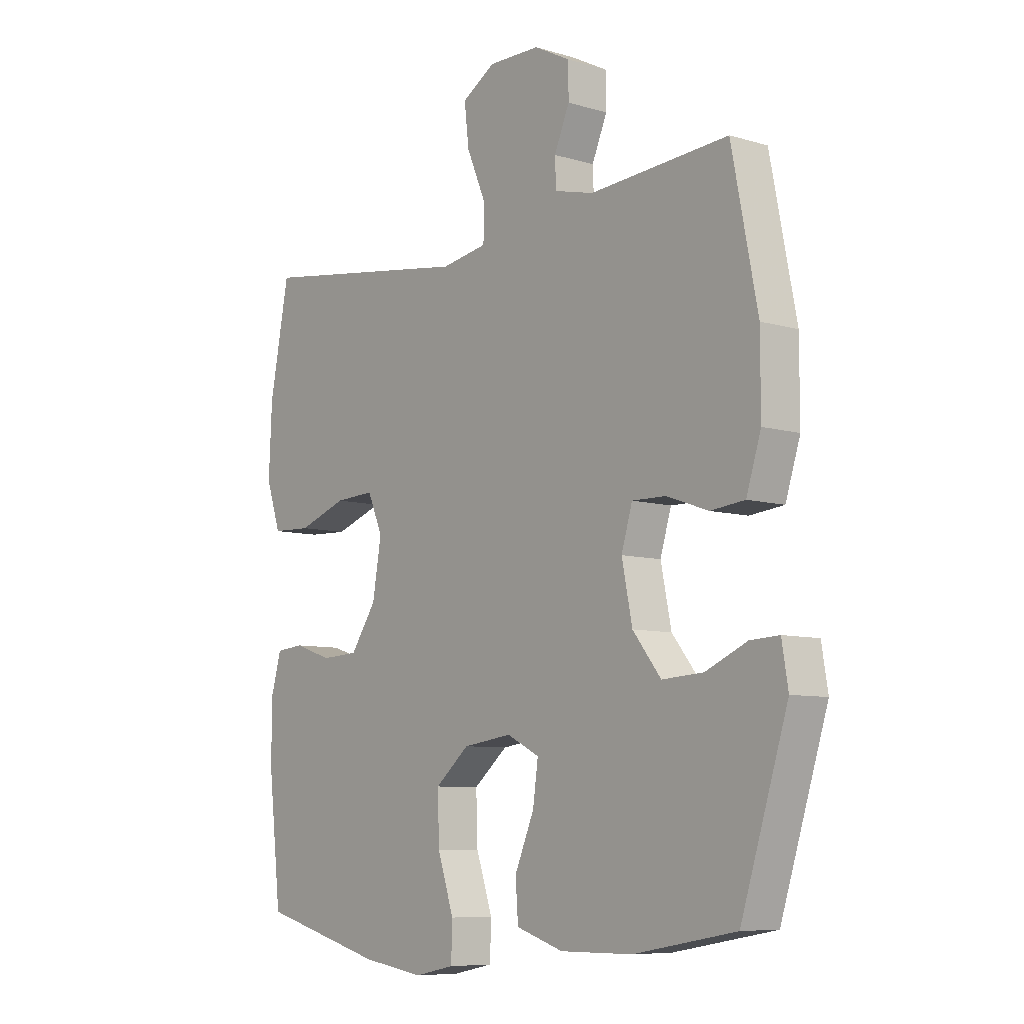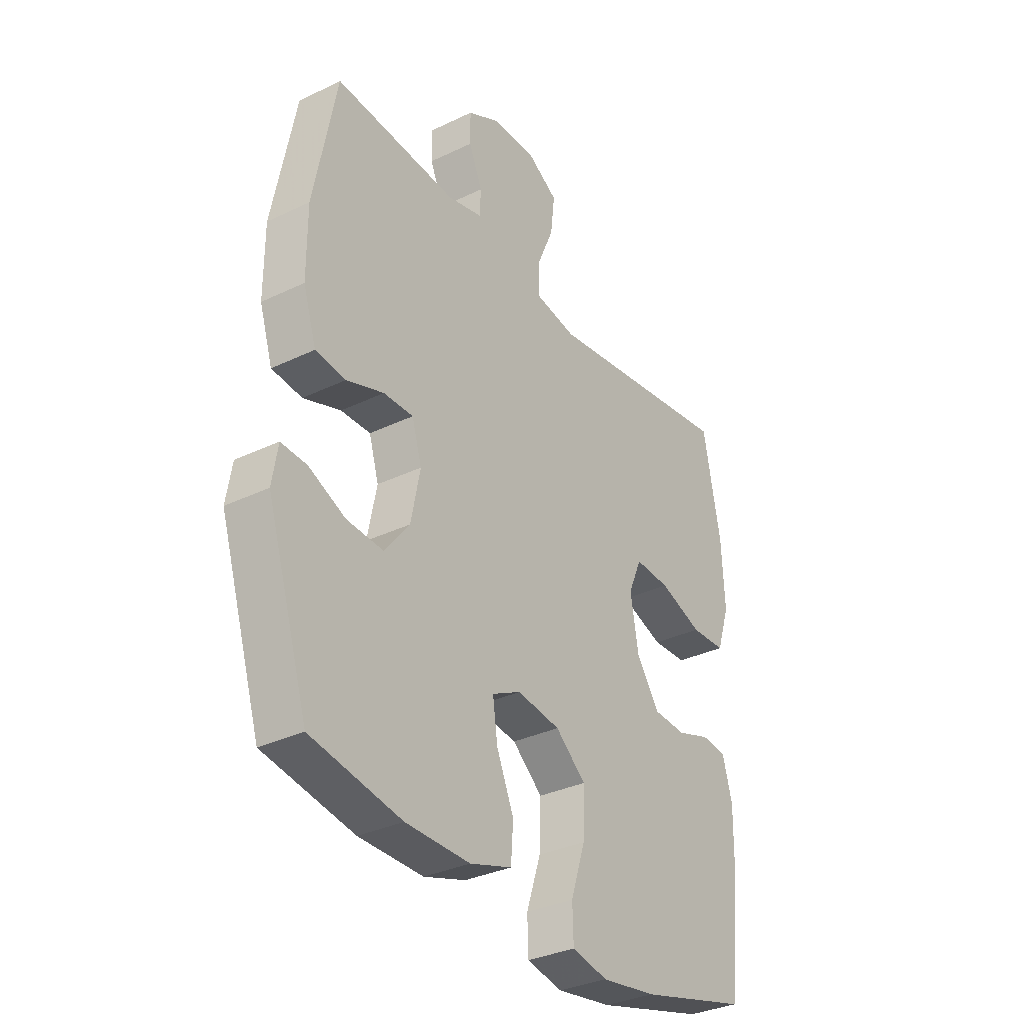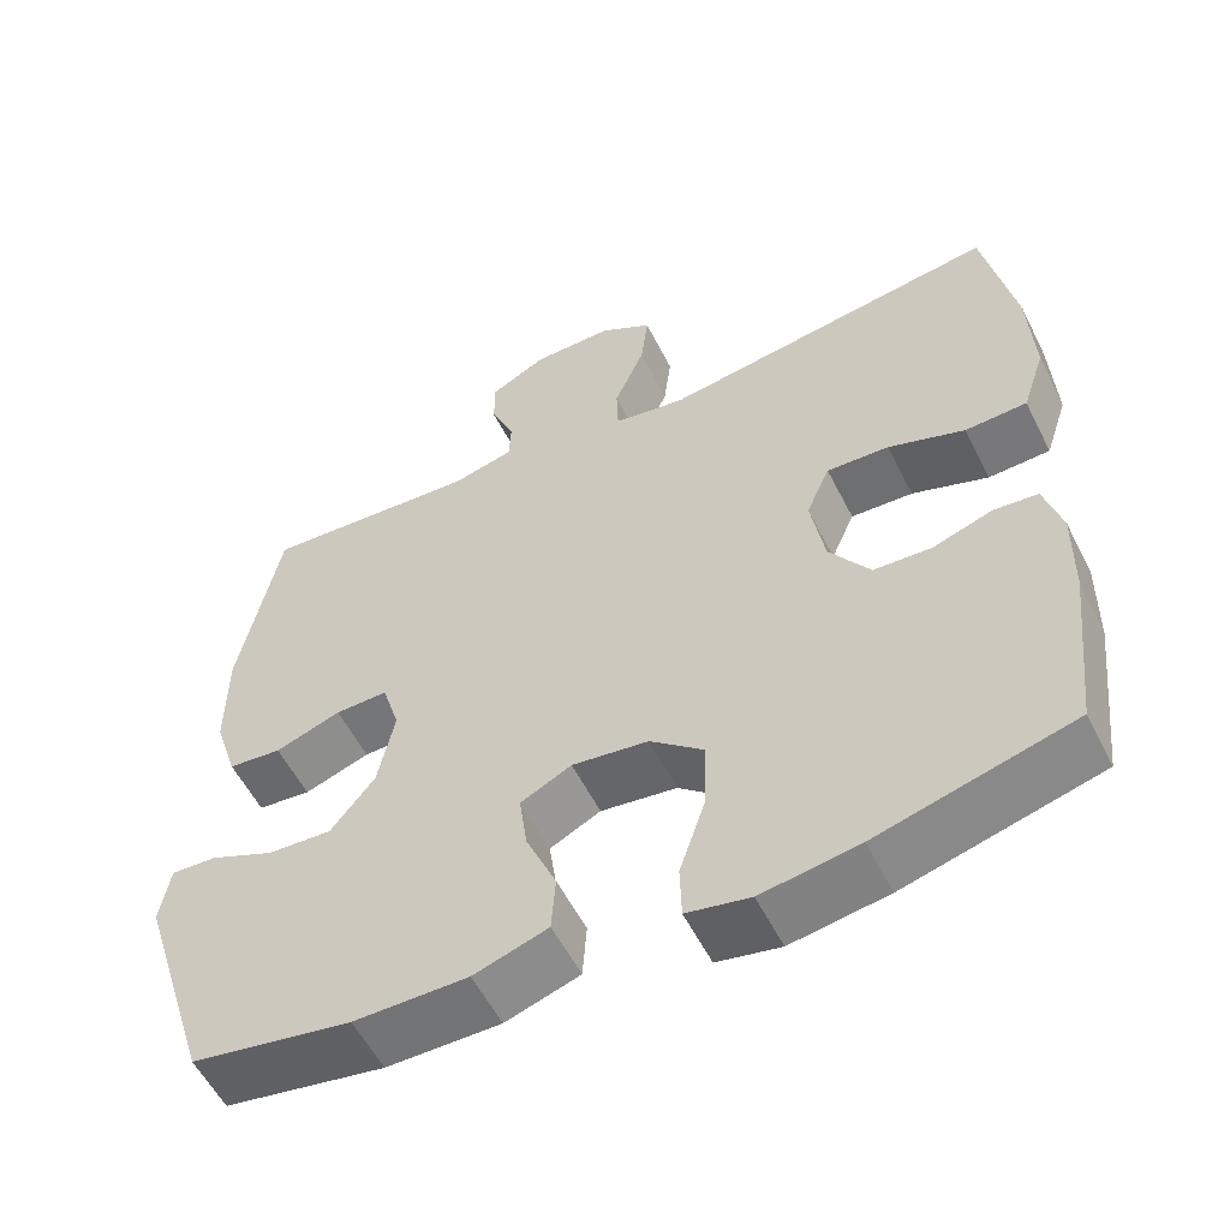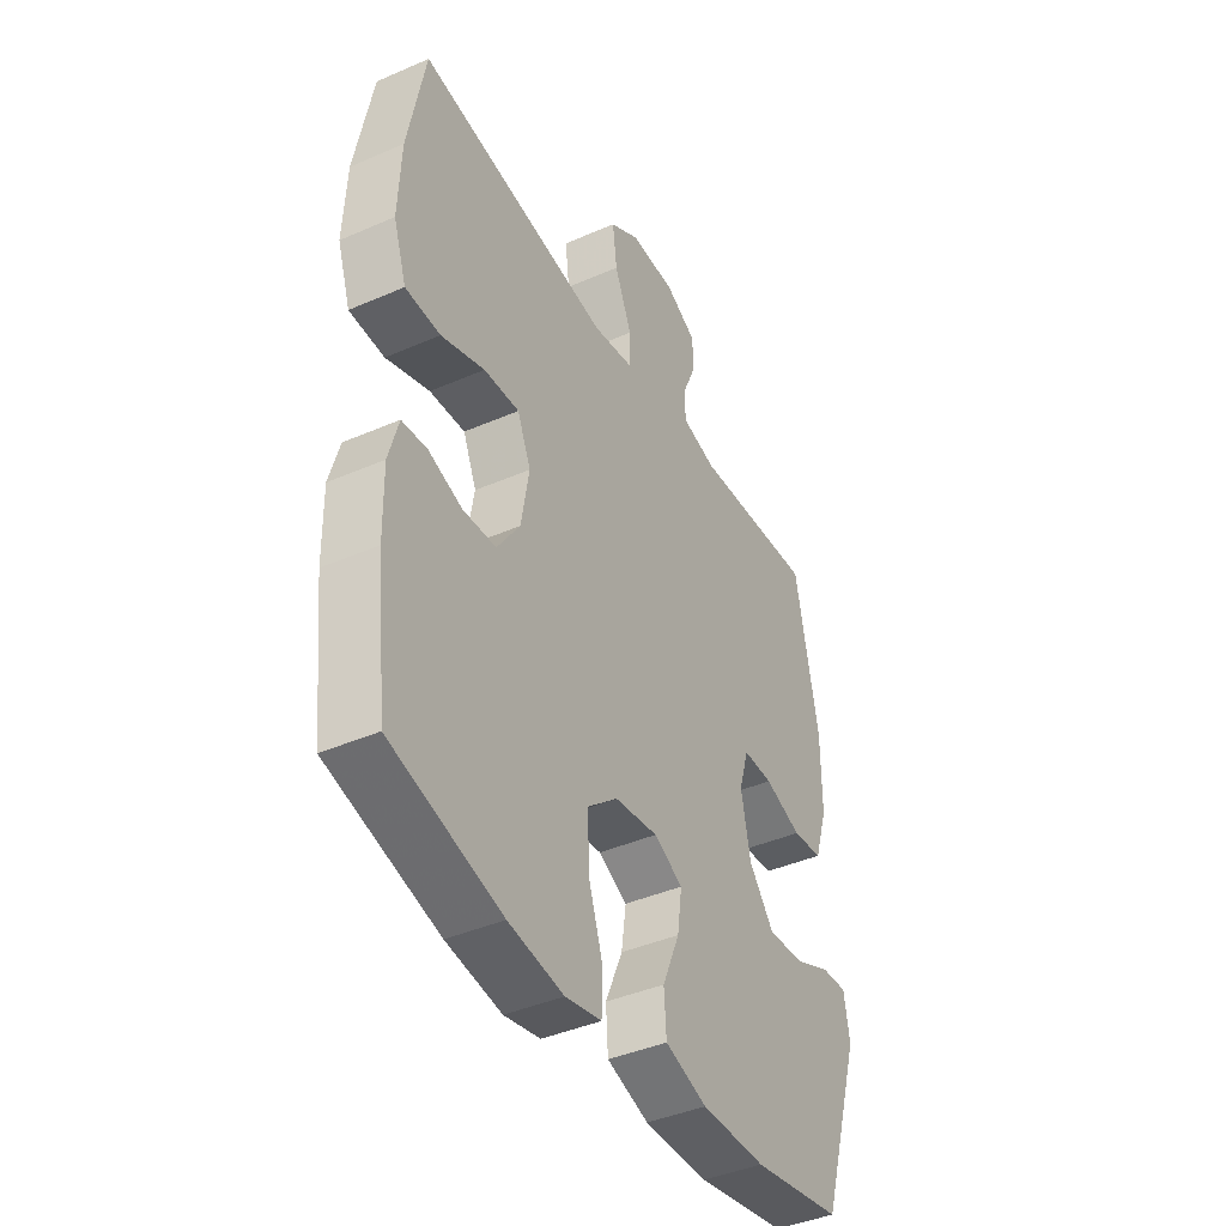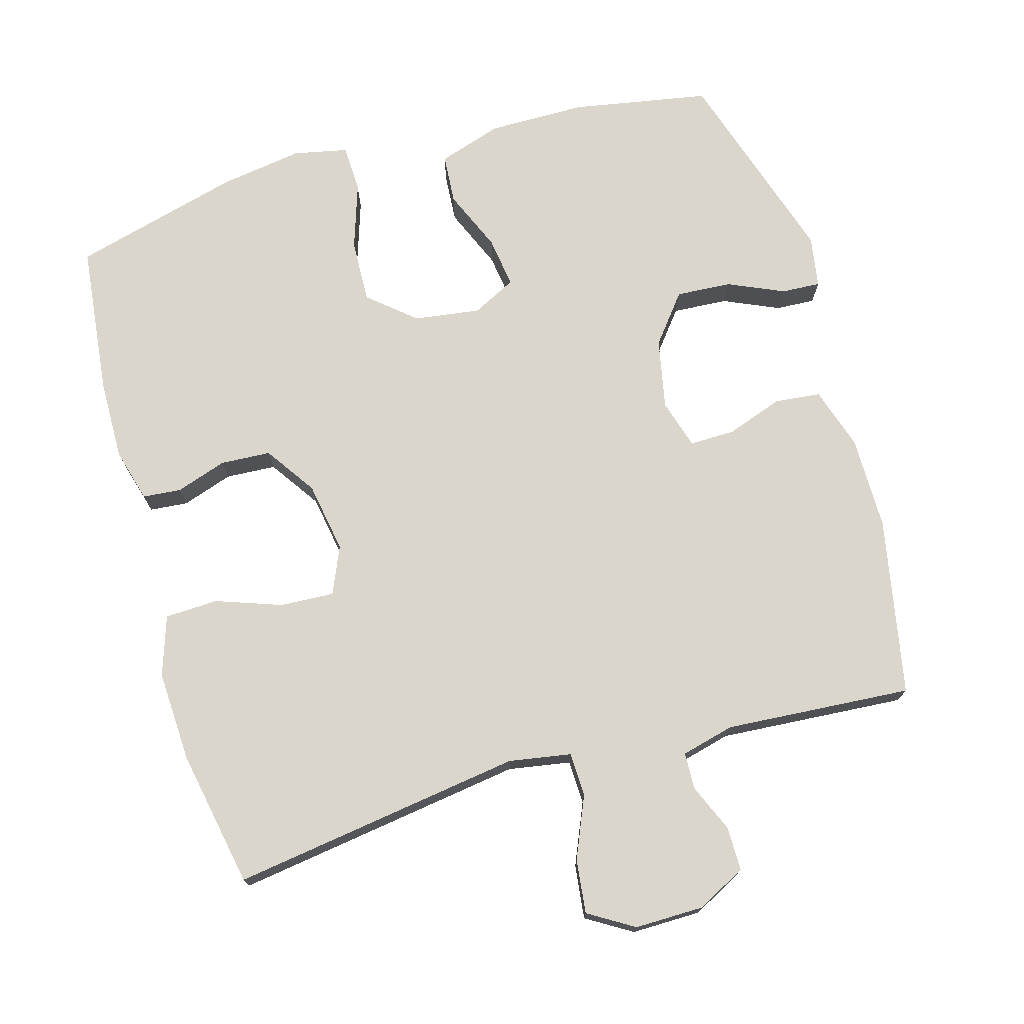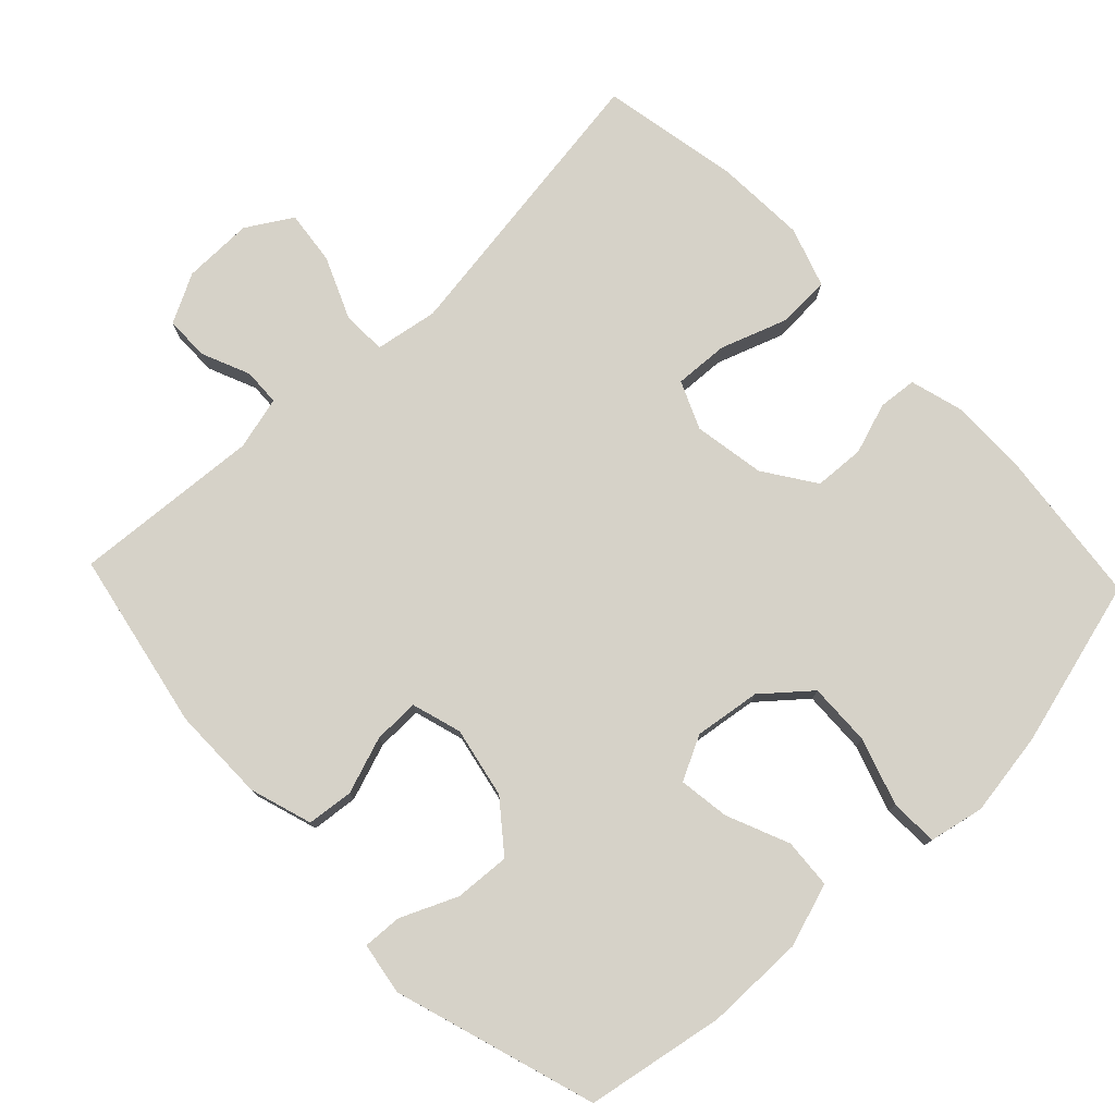
<metadata>
{"format":"obj","ext":"obj","renderer":"f3d","projection":"perspective","resolution":1024,"background":"white","views":[{"elev":-7.9,"azim":50.4,"up":"+Z"},{"elev":-33.1,"azim":123.6,"up":"+Z"},{"elev":-56.3,"azim":-153.4,"up":"+Z"},{"elev":-41.5,"azim":-62.2,"up":"+Z"},{"elev":73.7,"azim":-16.0,"up":"+Y"},{"elev":77.5,"azim":136.4,"up":"+Y"}]}
</metadata>
<code>
v -0.5 0.07 -0.5
v -0.524 0.07 -0.286
v -0.526 0.07 -0.172
v -0.505 0.07 -0.097
v -0.451 0.07 -0.092
v -0.379 0.07 -0.116
v -0.308 0.07 -0.112
v -0.259 0.07 -0.04
v -0.242 0.07 0.06
v -0.271 0.07 0.127
v -0.347 0.07 0.123
v -0.44 0.07 0.09
v -0.515 0.07 0.093
v -0.543 0.07 0.177
v -0.537 0.07 0.306
v -0.5 0.07 0.5
v -0.087 0.07 0.44
v 0.001 0.07 0.455
v 0.003 0.07 0.517
v -0.034 0.07 0.604
v -0.043 0.07 0.68
v 0.021 0.07 0.719
v 0.119 0.07 0.718
v 0.188 0.07 0.682
v 0.188 0.07 0.62
v 0.159 0.07 0.552
v 0.161 0.07 0.5
v 0.236 0.07 0.481
v 0.5 0.07 0.5
v 0.549 0.07 0.249
v 0.549 0.07 0.116
v 0.521 0.07 0.028
v 0.456 0.07 0.021
v 0.376 0.07 0.049
v 0.312 0.07 0.05
v 0.291 0.07 -0.02
v 0.311 0.07 -0.119
v 0.365 0.07 -0.187
v 0.443 0.07 -0.182
v 0.522 0.07 -0.147
v 0.577 0.07 -0.144
v 0.589 0.07 -0.217
v 0.5 0.07 -0.5
v 0.306 0.07 -0.535
v 0.168 0.07 -0.536
v 0.078 0.07 -0.507
v 0.073 0.07 -0.437
v 0.11 0.07 -0.35
v 0.12 0.07 -0.278
v 0.058 0.07 -0.247
v -0.035 0.07 -0.26
v -0.1 0.07 -0.315
v -0.097 0.07 -0.404
v -0.066 0.07 -0.498
v -0.068 0.07 -0.565
v -0.145 0.07 -0.581
v -0.263 0.07 -0.563
v -0.5 0 -0.5
v -0.524 0 -0.286
v -0.526 0 -0.172
v -0.505 0 -0.097
v -0.451 0 -0.092
v -0.379 0 -0.116
v -0.308 0 -0.112
v -0.259 0 -0.04
v -0.242 0 0.06
v -0.271 0 0.127
v -0.347 0 0.123
v -0.44 0 0.09
v -0.515 0 0.093
v -0.543 0 0.177
v -0.537 0 0.306
v -0.5 0 0.5
v -0.087 0 0.44
v 0.001 0 0.455
v 0.003 0 0.517
v -0.034 0 0.604
v -0.043 0 0.68
v 0.021 0 0.719
v 0.119 0 0.718
v 0.188 0 0.682
v 0.188 0 0.62
v 0.159 0 0.552
v 0.161 0 0.5
v 0.236 0 0.481
v 0.5 0 0.5
v 0.549 0 0.249
v 0.549 0 0.116
v 0.521 0 0.028
v 0.456 0 0.021
v 0.376 0 0.049
v 0.312 0 0.05
v 0.291 0 -0.02
v 0.311 0 -0.119
v 0.365 0 -0.187
v 0.443 0 -0.182
v 0.522 0 -0.147
v 0.577 0 -0.144
v 0.589 0 -0.217
v 0.5 0 -0.5
v 0.306 0 -0.535
v 0.168 0 -0.536
v 0.078 0 -0.507
v 0.073 0 -0.437
v 0.11 0 -0.35
v 0.12 0 -0.278
v 0.058 0 -0.247
v -0.035 0 -0.26
v -0.1 0 -0.315
v -0.097 0 -0.404
v -0.066 0 -0.498
v -0.068 0 -0.565
v -0.145 0 -0.581
v -0.263 0 -0.563
f 53 54 55 56
f 52 53 56 57
f 45 46 47 48
f 45 48 49
f 44 45 49
f 43 44 49
f 42 43 49
f 39 40 41 42
f 38 39 42 49
f 37 38 49 50
f 31 32 33 34
f 31 34 35
f 28 29 30 31
f 27 28 31 35
f 23 24 25 26
f 23 26 27
f 22 23 27
f 19 20 21 22
f 18 19 22 27
f 14 15 16 17
f 14 17 18
f 11 12 13 14
f 10 11 14 18
f 9 10 18 27
f 3 4 5 6
f 3 6 7
f 2 3 7
f 52 57 1 2
f 51 52 2 7
f 36 37 50 51
f 36 51 7 8
f 27 35 36
f 8 9 27 36
f 113 112 111 110
f 114 113 110 109
f 105 104 103 102
f 106 105 102
f 106 102 101
f 106 101 100
f 106 100 99
f 99 98 97 96
f 106 99 96 95
f 107 106 95 94
f 91 90 89 88
f 92 91 88
f 88 87 86 85
f 92 88 85 84
f 83 82 81 80
f 84 83 80
f 84 80 79
f 79 78 77 76
f 84 79 76 75
f 74 73 72 71
f 75 74 71
f 71 70 69 68
f 75 71 68 67
f 84 75 67 66
f 63 62 61 60
f 64 63 60
f 64 60 59
f 59 58 114 109
f 64 59 109 108
f 108 107 94 93
f 65 64 108 93
f 93 92 84
f 93 84 66 65
f 1 58 59 2
f 2 59 60 3
f 3 60 61 4
f 4 61 62 5
f 5 62 63 6
f 6 63 64 7
f 7 64 65 8
f 8 65 66 9
f 9 66 67 10
f 10 67 68 11
f 11 68 69 12
f 12 69 70 13
f 13 70 71 14
f 14 71 72 15
f 15 72 73 16
f 16 73 74 17
f 17 74 75 18
f 18 75 76 19
f 19 76 77 20
f 20 77 78 21
f 21 78 79 22
f 22 79 80 23
f 23 80 81 24
f 24 81 82 25
f 25 82 83 26
f 26 83 84 27
f 27 84 85 28
f 28 85 86 29
f 29 86 87 30
f 30 87 88 31
f 31 88 89 32
f 32 89 90 33
f 33 90 91 34
f 34 91 92 35
f 35 92 93 36
f 36 93 94 37
f 37 94 95 38
f 38 95 96 39
f 39 96 97 40
f 40 97 98 41
f 41 98 99 42
f 42 99 100 43
f 43 100 101 44
f 44 101 102 45
f 45 102 103 46
f 46 103 104 47
f 47 104 105 48
f 48 105 106 49
f 49 106 107 50
f 50 107 108 51
f 51 108 109 52
f 52 109 110 53
f 53 110 111 54
f 54 111 112 55
f 55 112 113 56
f 56 113 114 57
f 57 114 58 1

</code>
